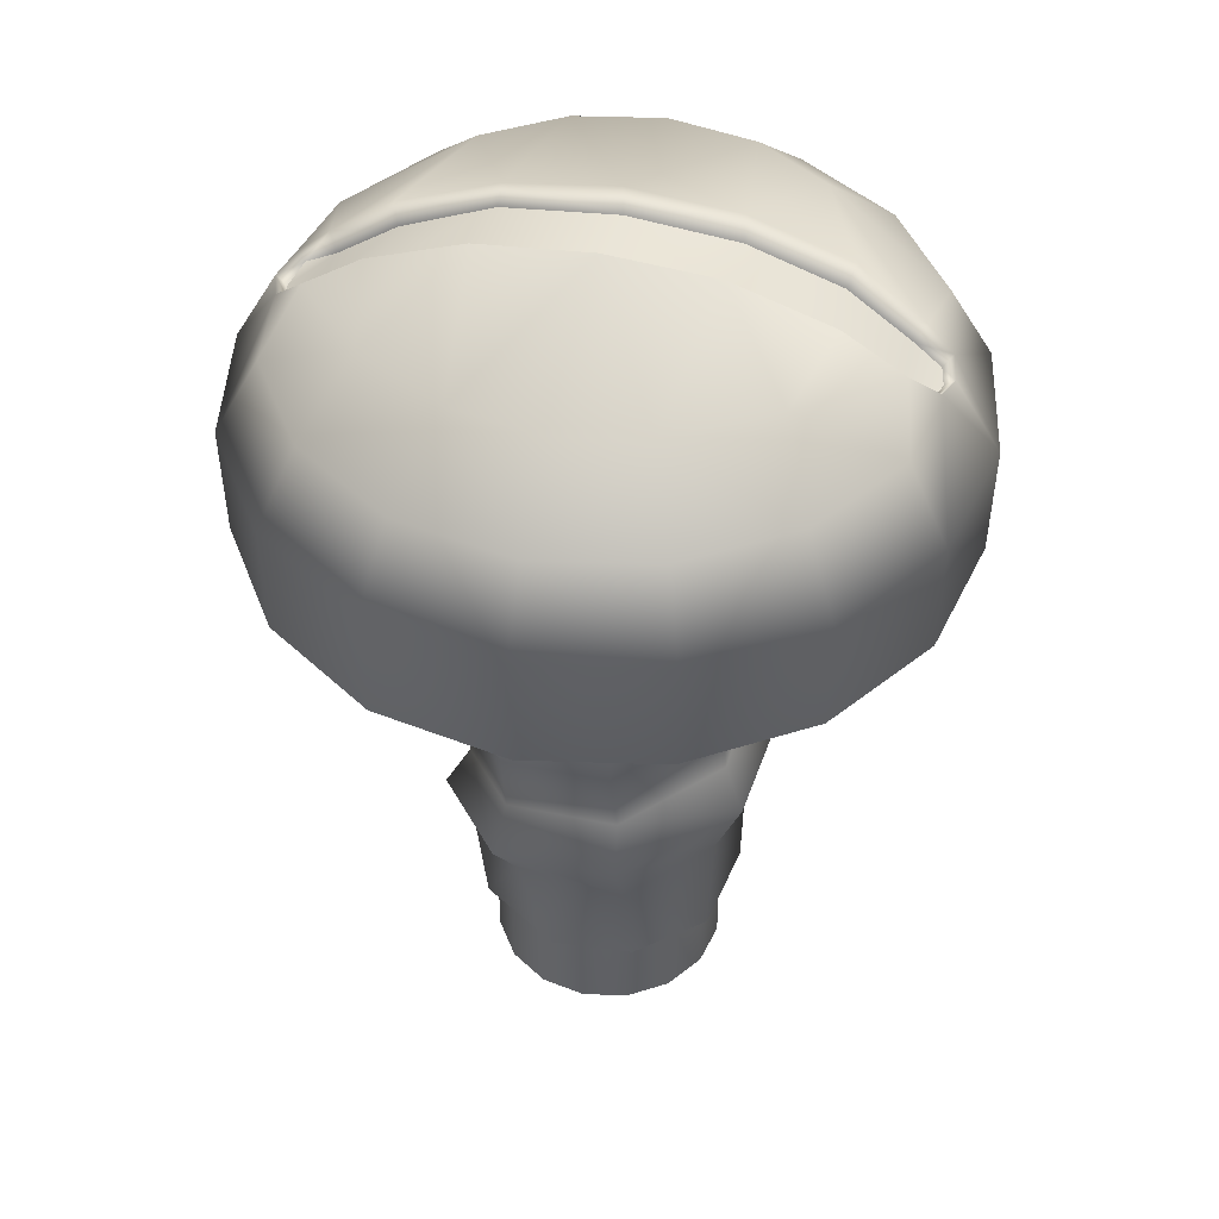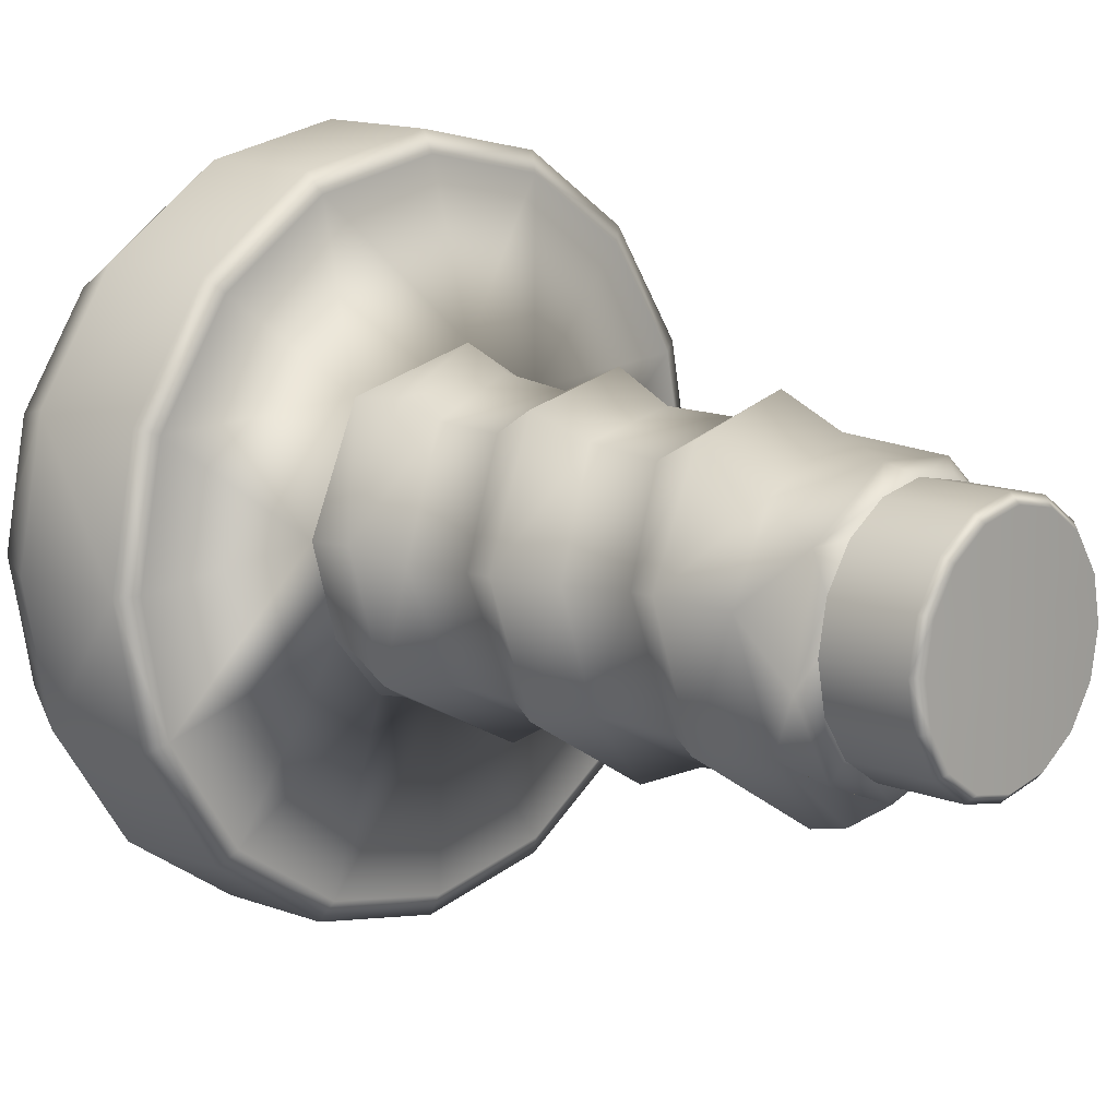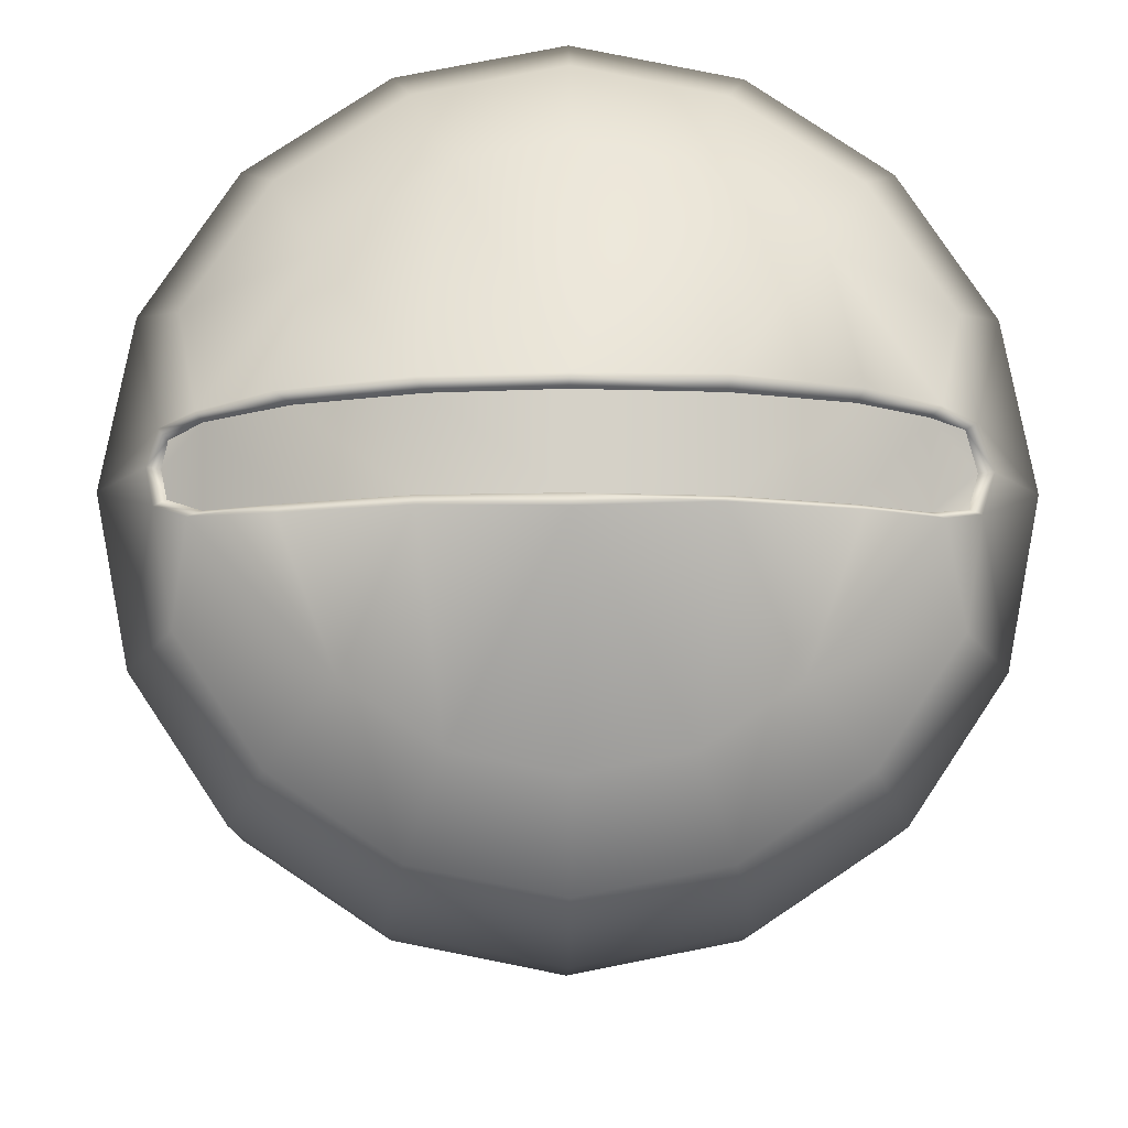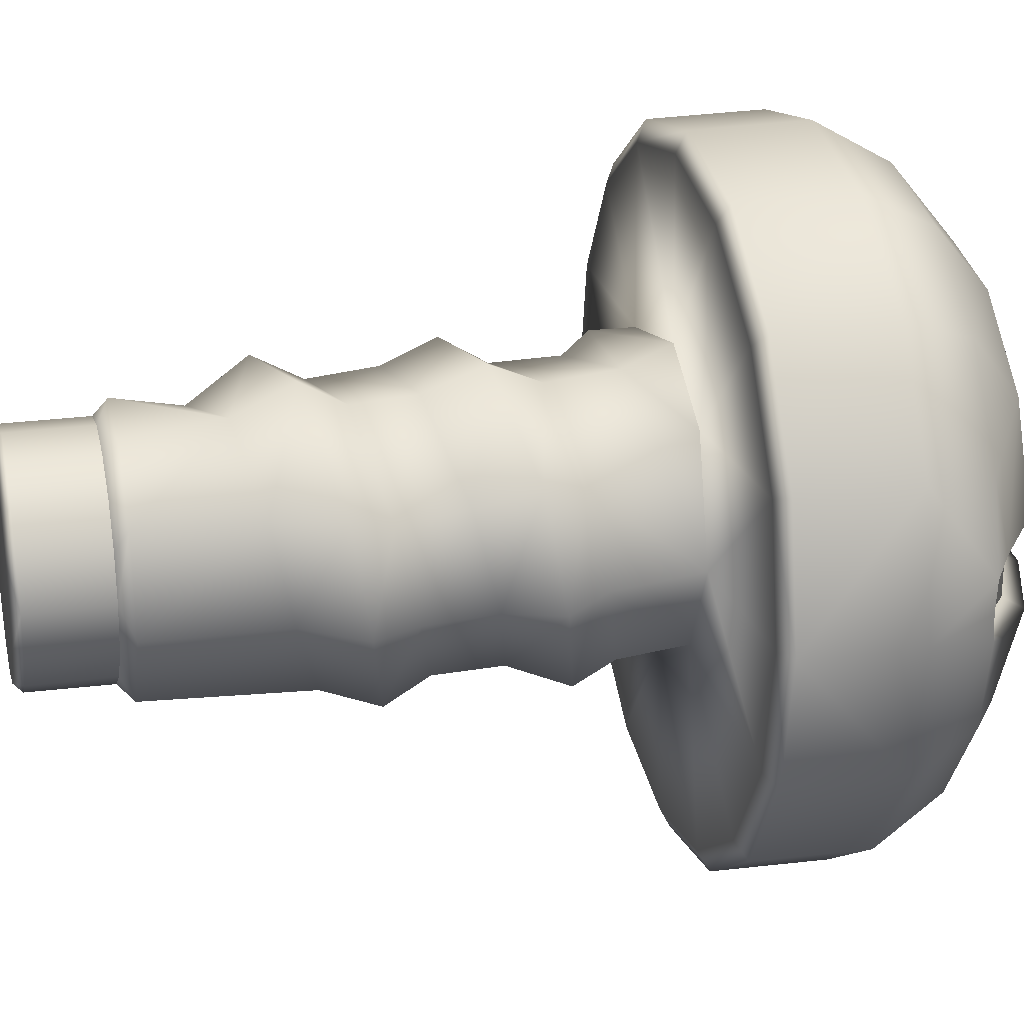
<metadata>
{"format":"obj","ext":"obj","renderer":"f3d","projection":"perspective","resolution":1024,"background":"white","views":[{"elev":44.5,"azim":13.5,"up":"+Y"},{"elev":12.4,"azim":-46.8,"up":"+Z"},{"elev":-11.1,"azim":179.3,"up":"+Z"},{"elev":23.6,"azim":77.0,"up":"+Z"}]}
</metadata>
<code>
g ENV_SY02_Screw_MO
v 0.2226 -1.814 0.5374
v -3.457e-05 -1.814 0.5817
v 0.2646 -1.749 0.6156
v -0.1355 -1.749 0.6496
v -0.2226 -1.814 0.5374
v 0.2249 -1.276 0.6528
v -0.5395 -1.749 0.3896
v -0.4113 -1.814 0.4113
v -0.5372 -1.814 0.223
v -0.3561 -1.398 0.4978
v -0.6366 -1.749 -0.1326
v -0.5806 -1.814 3.457e-05
v -0.5372 -1.814 -0.223
v -0.4184 -1.097 0.6889
v 0.2158 -0.9788 0.7886
v -0.6807 -1.496 0.1384
v -0.4192 -1.749 -0.5235
v -0.4113 -1.814 -0.4113
v -0.2226 -1.814 -0.5374
v -0.03828 -1.749 -0.6768
v -3.457e-05 -1.814 -0.5817
v 0.2471 -1.817 -0.53
v 0.3911 -1.749 -0.5519
v 0.4113 -1.814 -0.4113
v 0.5372 -1.814 -0.223
v -0.5687 -1.61 -0.4165
v -0.8032 -1.221 0.1739
v 0.659 -1.749 -0.14
v 0.5806 -1.814 3.457e-05
v -0.6958 -1.324 -0.4342
v 0.5847 -1.749 0.338
v 0.5372 -1.814 0.223
v 0.4113 -1.814 0.4113
v 0.2646 -1.749 0.6156
v 0.2226 -1.814 0.5374
v 0.2249 -1.276 0.6528
v 0.6072 -1.176 0.3277
v 0.2158 -0.9788 0.7886
v 0.6739 -1.085 -0.1395
v 0.7392 -0.8587 0.3483
v 0.195 -0.76 0.6556
v 0.6376 -0.6492 0.2732
v 0.1625 -0.4433 0.6653
v 0.7993 -0.7807 -0.1786
v 0.4481 -0.9633 -0.5574
v 0.6185 -0.3131 0.3052
v 0.1997 -0.1469 0.7891
v 0.6685 -0.5507 -0.1913
v 0.71 -0.02622 0.4091
v 0.152 0.1066 0.666
v -0.01988 -1.474 -0.7204
v 0.519 -0.6939 -0.6344
v 0.6866 -0.2049 -0.1612
v -0.1358 -1.618 -0.773
v -0.1619 -1.46 -0.8053
v -0.1505 -1.327 -0.7722
v -0.07569 -1.214 -0.6827
v -0.5696 -1.118 -0.4066
v -0.1079 -0.8702 -0.6887
v -0.6795 -1.002 0.1359
v -0.5885 -0.7357 -0.4131
v -0.1573 -0.5933 -0.8063
v -0.3751 -0.8599 0.5697
v 0.195 -0.76 0.6556
v -0.6862 -0.6552 0.1035
v -0.3831 -0.5223 0.5998
v 0.1625 -0.4433 0.6653
v -0.678 -0.4837 -0.4634
v 0.3949 -0.4571 -0.5703
v -0.4268 -0.2437 0.6995
v 0.1997 -0.1469 0.7891
v -0.813 -0.3986 0.1208
v -0.1077 -0.3803 -0.7038
v 0.4112 -0.1274 -0.5513
v -0.3811 -0.0227 0.5729
v 0.152 0.1066 0.666
v -0.6936 -0.1574 0.07859
v -0.5524 -0.2652 -0.4305
v -0.3738 0.3153 0.583
v 0.156 0.4511 0.7027
v -0.09533 -0.02098 -0.6817
v -0.02642 0.2401 -0.8212
v -0.5423 0.09629 -0.4437
v -0.6871 0.1858 0.05144
v -0.4387 0.4571 0.6688
v 0.1671 0.6825 0.8061
v -0.4831 0.6888 0.6506
v -0.8058 0.3926 0.1225
v -0.728 0.6949 0.08768
v -0.6756 0.3397 -0.4677
v -0.6105 0.5922 -0.3769
v -0.6069 0.6936 -0.3476
v -0.3921 0.5362 -0.5965
v -0.3628 0.6947 -0.6301
v 0.00217 0.4684 -0.7
v 0.006029 0.6947 -0.731
v 0.4923 0.6925 -0.5003
v 0.5004 0.3552 -0.5318
v 0.5298 0.1505 -0.6271
v 0.6992 0.2679 -0.102
v 0.7616 0.6845 -0.02436
v 0.8069 0.06405 -0.147
v 0.6168 0.1844 0.3381
v 0.5364 0.5327 0.4726
v 0.579 0.6869 0.5583
v 0.156 0.4511 0.7027
v 0.1671 0.6825 0.8061
v -1.265 1.795 0.1743
v -1.398 1.718 0.1486
v -1.447 1.662 0.003962
v -1.268 1.748 -0.1567
v -1.407 1.695 -0.1341
v -0.9781 1.935 -0.1671
v -0.984 1.977 0.1821
v -0.5321 2.107 -0.1764
v -0.532 2.124 0.1815
v 0.00913 2.168 0.181
v 0.01506 2.158 -0.1778
v 0.5017 2.116 0.1775
v 0.5382 2.103 -0.1754
v 0.9676 1.955 0.1739
v 0.9809 1.946 -0.1731
v 1.292 1.747 0.162
v 1.289 1.732 -0.1531
v 1.445 1.66 0.0112
v 1.421 1.664 -0.09898
v 1.42 1.676 0.1129
v -1.447 1.662 0.003962
v -1.398 1.718 0.1486
v -1.5 1.705 -3.433e-05
v -1.407 1.695 -0.1341
v -1.44 1.74 0.1711
v -1.304 1.846 0.2055
v -1.265 1.795 0.1743
v -0.984 1.977 0.1821
v -1.013 2.04 0.218
v -0.532 2.124 0.1815
v -1.45 1.73 -0.158
v -1.715 1.332 3.457e-05
v -1.306 1.835 -0.1938
v -1.268 1.748 -0.1567
v -0.9781 1.935 -0.1671
v -1.008 2.033 -0.2063
v -0.5321 2.107 -0.1764
v -0.519 2.207 -0.2167
v 0.01506 2.158 -0.1778
v -0.7918 2.018 -0.7918
v -1.389 1.705 -0.5752
v -1.587 1.332 -0.6575
v -1.063 1.705 -1.063
v -0.4286 2.018 -1.035
v 0.0008612 2.258 -0.2428
v 0.5288 2.212 -0.2317
v 0.5382 2.103 -0.1754
v 1.011 2.045 -0.2258
v 0.9809 1.946 -0.1731
v 1.334 1.813 -0.1908
v 1.289 1.732 -0.1531
v 0.7918 2.018 -0.7918
v 0.4286 2.018 -1.035
v -3.457e-05 2.018 -1.12
v -0.5752 1.705 -1.389
v 1.465 1.716 -0.1339
v 1.421 1.664 -0.09898
v 3.433e-05 1.705 -1.503
v -1.215 1.332 -1.215
v 1.389 1.705 -0.5752
v 0.5752 1.705 -1.389
v -0.6575 1.332 -1.587
v 1.494 1.697 0.01251
v 1.445 1.66 0.0112
v 1.42 1.676 0.1129
v 1.454 1.723 0.1443
v 1.292 1.747 0.162
v 1.715 1.332 3.457e-05
v 1.063 1.705 -1.063
v 3.433e-05 1.332 -1.718
v 1.587 1.332 -0.6575
v 1.215 1.332 -1.215
v 0.6575 1.332 -1.587
v 1.313 1.817 0.1853
v 0.9676 1.955 0.1739
v -0.6537 0.7706 -1.578
v -1.208 0.7706 -1.208
v 3.433e-05 0.7706 -1.708
v 0.6537 0.7706 -1.578
v -1.578 0.7706 -0.6539
v 1.208 0.7706 -1.208
v 1.578 0.7706 -0.6539
v -1.705 0.7706 3.457e-05
v 1.705 0.7706 3.457e-05
v -1.587 1.332 0.6575
v -1.578 0.7706 0.6539
v -1.208 0.7706 1.208
v 1.587 1.332 0.6575
v 1.578 0.7706 0.6539
v -1.389 1.705 0.5752
v -1.215 1.332 1.215
v -0.6537 0.7706 1.578
v -0.8868 1.985 0.7495
v -0.6575 1.332 1.587
v -3.457e-05 0.7706 1.708
v -1.063 1.705 1.063
v -0.5413 2.207 0.2254
v 0.006236 2.249 0.2189
v 0.00913 2.168 0.181
v 0.5017 2.116 0.1775
v -0.4286 2.018 1.035
v -3.457e-05 1.332 1.718
v 0.6537 0.7706 1.578
v -0.5752 1.705 1.389
v 0.6575 1.332 1.587
v 1.208 0.7706 1.208
v -3.457e-05 1.705 1.503
v 1.215 1.332 1.215
v -3.457e-05 2.018 1.12
v 0.5752 1.705 1.389
v 1.063 1.705 1.063
v 0.4286 2.018 1.035
v 1.389 1.705 0.5752
v 0.899 1.992 0.7172
v 0.5307 2.203 0.214
v 1.02 2.028 0.2065
v -0.5372 -1.814 -0.223
v -0.5372 -2.215 -0.223
v -0.4113 -1.814 -0.4113
v -0.5806 -1.814 3.457e-05
v -0.4113 -2.215 -0.4113
v -0.2226 -1.814 -0.5374
v -0.2226 -2.215 -0.5374
v -3.457e-05 -1.814 -0.5817
v -0.5806 -2.215 3.457e-05
v -0.4965 -2.258 -0.2062
v -0.3802 -2.258 -0.3802
v -3.457e-05 -2.258 3.457e-05
v -0.2058 -2.258 -0.4968
v -3.457e-05 -2.215 -0.5817
v 0.2226 -2.215 -0.5374
v 0.2471 -1.817 -0.53
v -3.457e-05 -2.258 -0.5377
v 0.4113 -2.215 -0.4113
v 0.4113 -1.814 -0.4113
v 0.5372 -1.814 -0.223
v 0.2058 -2.258 -0.4968
v 0.5372 -2.215 -0.223
v 0.5806 -1.814 3.457e-05
v 0.3802 -2.258 -0.3802
v 0.5806 -2.215 3.457e-05
v 0.5372 -1.814 0.223
v 0.4965 -2.258 -0.2062
v 0.5366 -2.258 3.457e-05
v 0.4965 -2.258 0.2062
v 0.3802 -2.258 0.3802
v 0.5372 -2.215 0.223
v 0.4113 -1.814 0.4113
v 0.4113 -2.215 0.4113
v 0.2226 -1.814 0.5374
v 0.2226 -2.215 0.5374
v -3.457e-05 -1.814 0.5817
v 0.2058 -2.258 0.4968
v -3.457e-05 -2.215 0.5817
v -0.2226 -1.814 0.5374
v -3.457e-05 -2.258 0.5377
v -0.2226 -2.215 0.5374
v -0.4113 -1.814 0.4113
v -0.2058 -2.258 0.4968
v -0.4113 -2.215 0.4113
v -0.5372 -1.814 0.223
v -0.3802 -2.258 0.3802
v -0.5372 -2.215 0.223
v -0.4965 -2.258 0.2062
v -0.5366 -2.258 3.457e-05
v -1.208 0.7706 -1.208
v -1.578 0.7706 -0.6539
v -1.484 0.7188 -0.616
v -1.705 0.7706 3.457e-05
v -1.604 0.7188 -3.433e-05
v -1.578 0.7706 0.6539
v -1.484 0.7188 0.616
v -1.208 0.7706 1.208
v -0.728 0.6949 0.08768
v -0.6069 0.6936 -0.3476
v -0.4831 0.6888 0.6506
v -1.136 0.7188 1.136
v -0.6537 0.7706 1.578
v -1.136 0.7188 -1.136
v -0.3628 0.6947 -0.6301
v -0.6149 0.7188 1.485
v -3.457e-05 0.7706 1.708
v 0.1671 0.6825 0.8061
v -0.6149 0.7188 -1.485
v -0.6537 0.7706 -1.578
v 0.006029 0.6947 -0.731
v -3.457e-05 0.7188 1.607
v 0.6537 0.7706 1.578
v 3.433e-05 0.7188 -1.607
v 3.433e-05 0.7706 -1.708
v 0.6149 0.7188 1.485
v 0.579 0.6869 0.5583
v 1.208 0.7706 1.208
v 0.6149 0.7188 -1.485
v 0.6537 0.7706 -1.578
v 0.4923 0.6925 -0.5003
v 1.136 0.7188 -1.136
v 1.208 0.7706 -1.208
v 1.484 0.7188 -0.616
v 1.578 0.7706 -0.6539
v 0.7616 0.6845 -0.02436
v 1.604 0.7188 3.457e-05
v 1.705 0.7706 3.457e-05
v 1.484 0.7188 0.616
v 1.578 0.7706 0.6539
v 1.136 0.7188 1.136
g ENV_SY02_Screw_MO_0
f 3 2 1
f 3 4 2
f 2 4 5
f 3 6 4
f 5 4 7
f 5 7 8
f 8 7 9
f 10 4 6
f 10 7 4
f 9 7 11
f 9 11 12
f 12 11 13
f 6 14 10
f 6 15 14
f 16 7 10
f 16 11 7
f 17 13 11
f 17 18 13
f 18 17 19
f 20 19 17
f 20 21 19
f 20 22 21
f 20 23 22
f 22 23 24
f 25 24 23
f 26 17 11
f 26 11 16
f 26 20 17
f 10 27 16
f 10 14 27
f 25 23 28
f 29 25 28
f 30 26 16
f 30 16 27
f 29 28 31
f 29 31 32
f 32 31 33
f 33 31 34
f 33 34 35
f 31 36 34
f 31 37 36
f 28 37 31
f 37 38 36
f 28 39 37
f 23 39 28
f 37 40 38
f 40 37 39
f 41 38 40
f 41 40 42
f 43 41 42
f 40 39 44
f 42 40 44
f 23 45 39
f 45 44 39
f 43 42 46
f 47 43 46
f 42 44 48
f 46 42 48
f 47 46 49
f 49 50 47
f 45 23 51
f 23 20 51
f 45 52 44
f 48 44 52
f 46 48 53
f 49 46 53
f 54 51 20
f 54 20 26
f 55 54 26
f 54 55 51
f 55 26 30
f 51 55 56
f 56 55 30
f 45 51 57
f 51 56 57
f 56 30 58
f 58 57 56
f 27 58 30
f 59 45 57
f 58 59 57
f 59 52 45
f 27 60 58
f 60 27 14
f 58 61 59
f 61 58 60
f 59 62 52
f 62 59 61
f 60 14 63
f 15 63 14
f 15 64 63
f 61 60 65
f 65 60 63
f 66 63 64
f 65 63 66
f 66 64 67
f 65 68 61
f 62 61 68
f 69 52 62
f 48 52 69
f 69 53 48
f 67 70 66
f 67 71 70
f 66 72 65
f 65 72 68
f 66 70 72
f 73 62 68
f 69 62 73
f 69 74 53
f 73 74 69
f 75 70 71
f 75 71 76
f 70 77 72
f 70 75 77
f 72 78 68
f 73 68 78
f 72 77 78
f 79 75 76
f 79 76 80
f 81 73 78
f 73 81 74
f 74 81 82
f 81 78 83
f 77 83 78
f 83 82 81
f 84 77 75
f 77 84 83
f 84 75 79
f 85 79 80
f 85 80 86
f 85 86 87
f 88 79 85
f 87 88 85
f 88 84 79
f 87 89 88
f 84 90 83
f 84 88 90
f 83 90 82
f 91 88 89
f 91 90 88
f 89 92 91
f 90 91 93
f 92 93 91
f 93 82 90
f 92 94 93
f 94 95 93
f 93 95 82
f 94 96 95
f 95 96 97
f 98 82 95
f 95 97 98
f 98 99 82
f 74 82 99
f 100 98 97
f 100 99 98
f 100 97 101
f 74 99 102
f 100 102 99
f 74 102 53
f 49 53 102
f 102 100 103
f 102 103 49
f 101 103 100
f 49 103 50
f 101 104 103
f 50 103 104
f 101 105 104
f 50 104 106
f 105 106 104
f 105 107 106
f 110 109 108
f 110 108 111
f 112 110 111
f 108 113 111
f 108 114 113
f 115 113 114
f 115 114 116
f 117 115 116
f 117 118 115
f 119 118 117
f 119 120 118
f 121 120 119
f 121 122 120
f 122 121 123
f 122 123 124
f 123 125 124
f 125 126 124
f 123 127 125
f 130 129 128
f 130 128 131
f 130 132 129
f 133 129 132
f 133 134 129
f 135 134 133
f 135 133 136
f 136 137 135
f 130 131 138
f 132 130 139
f 130 138 139
f 140 138 131
f 140 131 141
f 140 141 142
f 140 142 143
f 143 142 144
f 143 144 145
f 146 145 144
f 143 147 140
f 143 145 147
f 148 138 140
f 148 140 147
f 138 148 149
f 138 149 139
f 148 147 150
f 149 148 150
f 147 145 151
f 150 147 151
f 146 152 145
f 151 145 152
f 146 153 152
f 146 154 153
f 155 153 154
f 155 154 156
f 156 157 155
f 156 158 157
f 159 153 155
f 159 155 157
f 152 153 160
f 160 153 159
f 151 152 161
f 152 160 161
f 150 151 162
f 162 151 161
f 163 157 158
f 163 158 164
f 165 161 160
f 162 161 165
f 166 150 162
f 149 150 166
f 159 157 167
f 157 163 167
f 168 160 159
f 165 160 168
f 169 162 165
f 166 162 169
f 170 163 164
f 170 164 171
f 172 170 171
f 172 173 170
f 174 173 172
f 175 163 170
f 175 170 173
f 168 159 176
f 159 167 176
f 177 165 168
f 169 165 177
f 178 167 163
f 178 163 175
f 179 176 167
f 179 167 178
f 180 168 176
f 177 168 180
f 180 176 179
f 174 181 173
f 181 174 182
f 177 183 169
f 169 183 184
f 177 185 183
f 180 185 177
f 169 184 166
f 180 186 185
f 179 186 180
f 166 184 187
f 179 188 186
f 166 187 149
f 178 188 179
f 178 189 188
f 190 149 187
f 191 189 178
f 190 139 149
f 191 178 175
f 190 192 139
f 190 193 192
f 192 132 139
f 192 193 194
f 191 175 195
f 191 195 196
f 173 195 175
f 192 197 132
f 197 133 132
f 192 194 198
f 198 197 192
f 198 194 199
f 200 133 197
f 200 136 133
f 198 199 201
f 201 199 202
f 198 203 197
f 200 197 203
f 201 203 198
f 200 204 136
f 136 204 137
f 137 204 205
f 137 205 206
f 205 207 206
f 208 204 200
f 208 200 203
f 205 204 208
f 201 202 209
f 209 202 210
f 201 211 203
f 208 203 211
f 209 211 201
f 209 210 212
f 212 210 213
f 209 214 211
f 214 208 211
f 212 214 209
f 212 213 215
f 215 213 196
f 215 196 195
f 214 216 208
f 205 208 216
f 212 217 214
f 215 217 212
f 217 216 214
f 195 218 215
f 215 218 217
f 217 219 216
f 219 205 216
f 218 219 217
f 195 220 218
f 173 220 195
f 220 173 181
f 220 221 218
f 218 221 219
f 220 181 221
f 219 222 205
f 221 222 219
f 205 222 207
f 182 207 222
f 223 221 181
f 223 222 221
f 182 222 223
f 181 182 223
f 226 225 224
f 227 224 225
f 226 228 225
f 229 228 226
f 229 230 228
f 231 230 229
f 227 225 232
f 228 233 225
f 233 232 225
f 230 234 228
f 228 234 233
f 234 235 233
f 230 236 234
f 236 235 234
f 231 237 230
f 237 236 230
f 238 237 231
f 238 231 239
f 237 240 236
f 240 235 236
f 238 240 237
f 241 238 239
f 241 239 242
f 243 241 242
f 238 244 240
f 244 235 240
f 241 244 238
f 243 245 241
f 246 245 243
f 241 247 244
f 247 235 244
f 245 247 241
f 246 248 245
f 249 248 246
f 245 250 247
f 250 235 247
f 248 250 245
f 251 235 250
f 248 251 250
f 252 235 251
f 252 251 248
f 253 235 252
f 249 254 248
f 252 248 254
f 255 254 249
f 256 252 254
f 255 256 254
f 256 253 252
f 257 256 255
f 257 258 256
f 258 253 256
f 259 258 257
f 258 260 253
f 260 235 253
f 259 261 258
f 261 260 258
f 262 261 259
f 263 235 260
f 261 263 260
f 262 264 261
f 265 264 262
f 266 263 261
f 266 261 264
f 266 235 263
f 265 267 264
f 267 266 264
f 268 267 265
f 267 269 266
f 269 235 266
f 268 270 267
f 270 269 267
f 227 270 268
f 227 232 270
f 270 271 269
f 271 235 269
f 232 271 270
f 272 235 271
f 232 272 271
f 233 235 272
f 233 272 232
f 275 274 273
f 275 276 274
f 275 277 276
f 277 278 276
f 277 279 278
f 279 280 278
f 275 281 277
f 277 281 279
f 275 282 281
f 279 281 283
f 279 284 280
f 279 283 284
f 284 285 280
f 286 282 275
f 275 273 286
f 287 282 286
f 284 283 288
f 284 288 285
f 288 289 285
f 288 283 290
f 291 286 273
f 287 286 291
f 291 273 292
f 293 287 291
f 288 294 289
f 288 290 294
f 295 289 294
f 296 291 292
f 293 291 296
f 296 292 297
f 294 290 298
f 295 294 298
f 298 290 299
f 298 300 295
f 301 293 296
f 301 296 297
f 301 297 302
f 303 293 301
f 304 301 302
f 303 301 304
f 304 302 305
f 306 303 304
f 306 304 305
f 306 305 307
f 308 303 306
f 309 306 307
f 308 306 309
f 309 307 310
f 311 308 309
f 311 309 310
f 311 310 312
f 299 308 311
f 311 312 300
f 299 311 313
f 311 300 313
f 298 299 313
f 298 313 300

</code>
